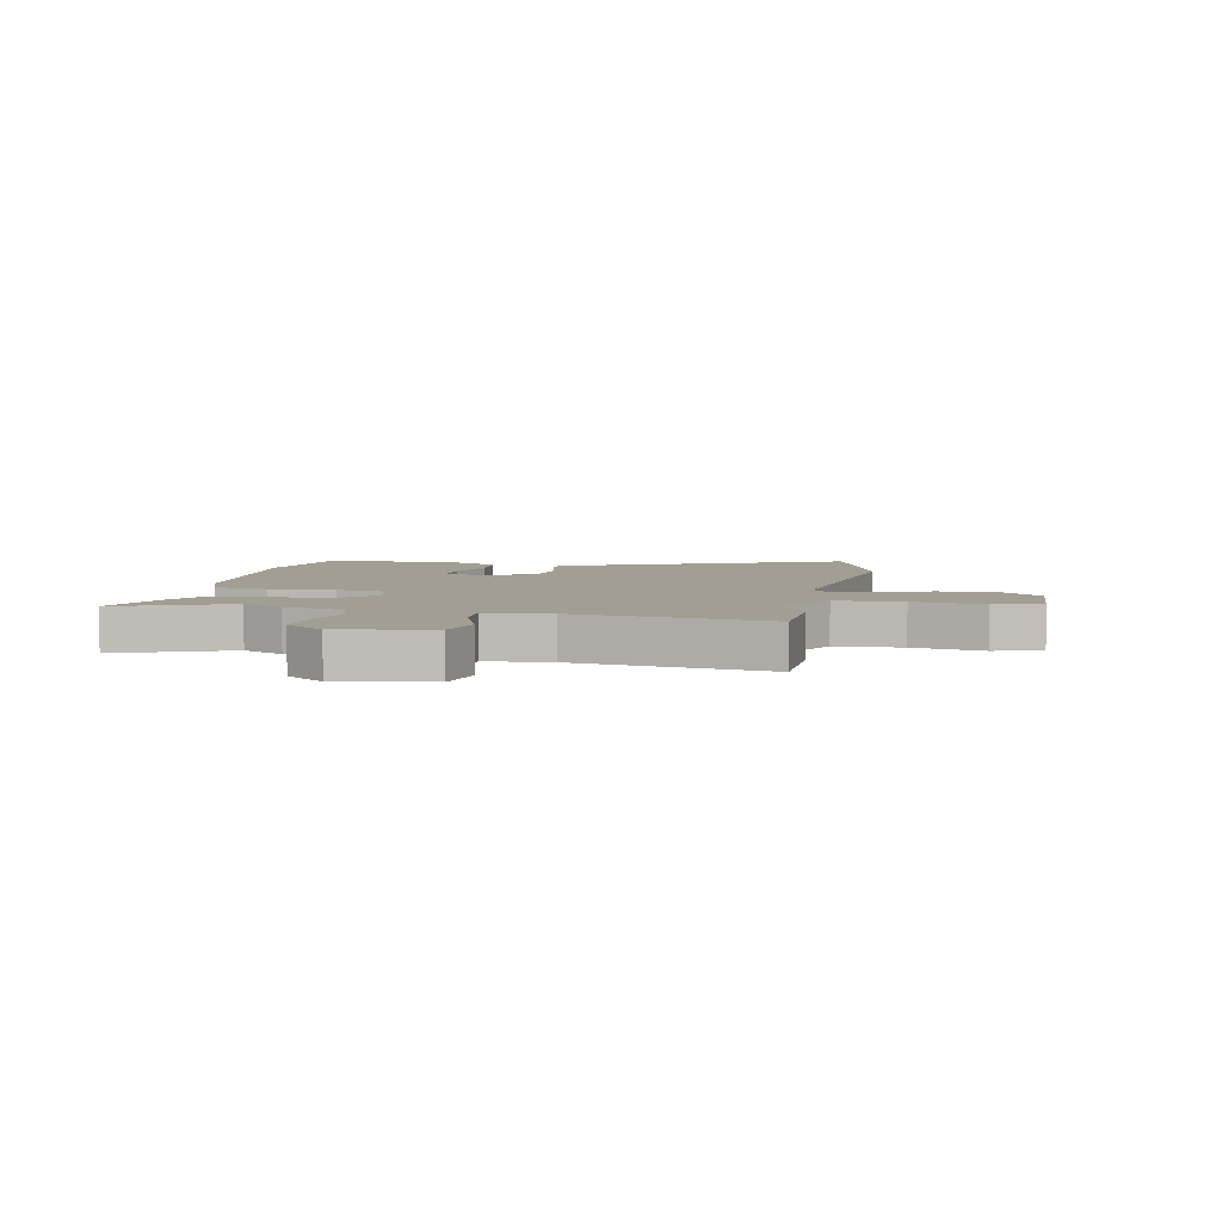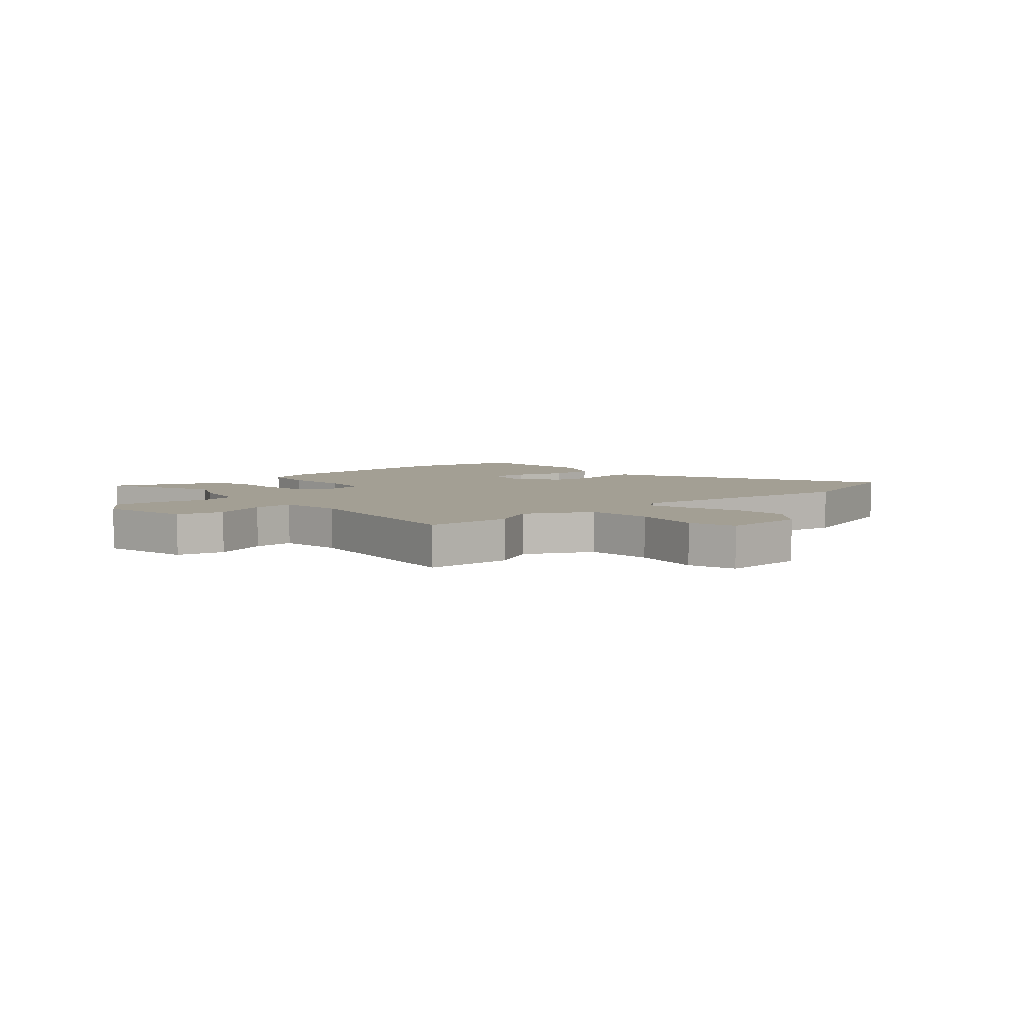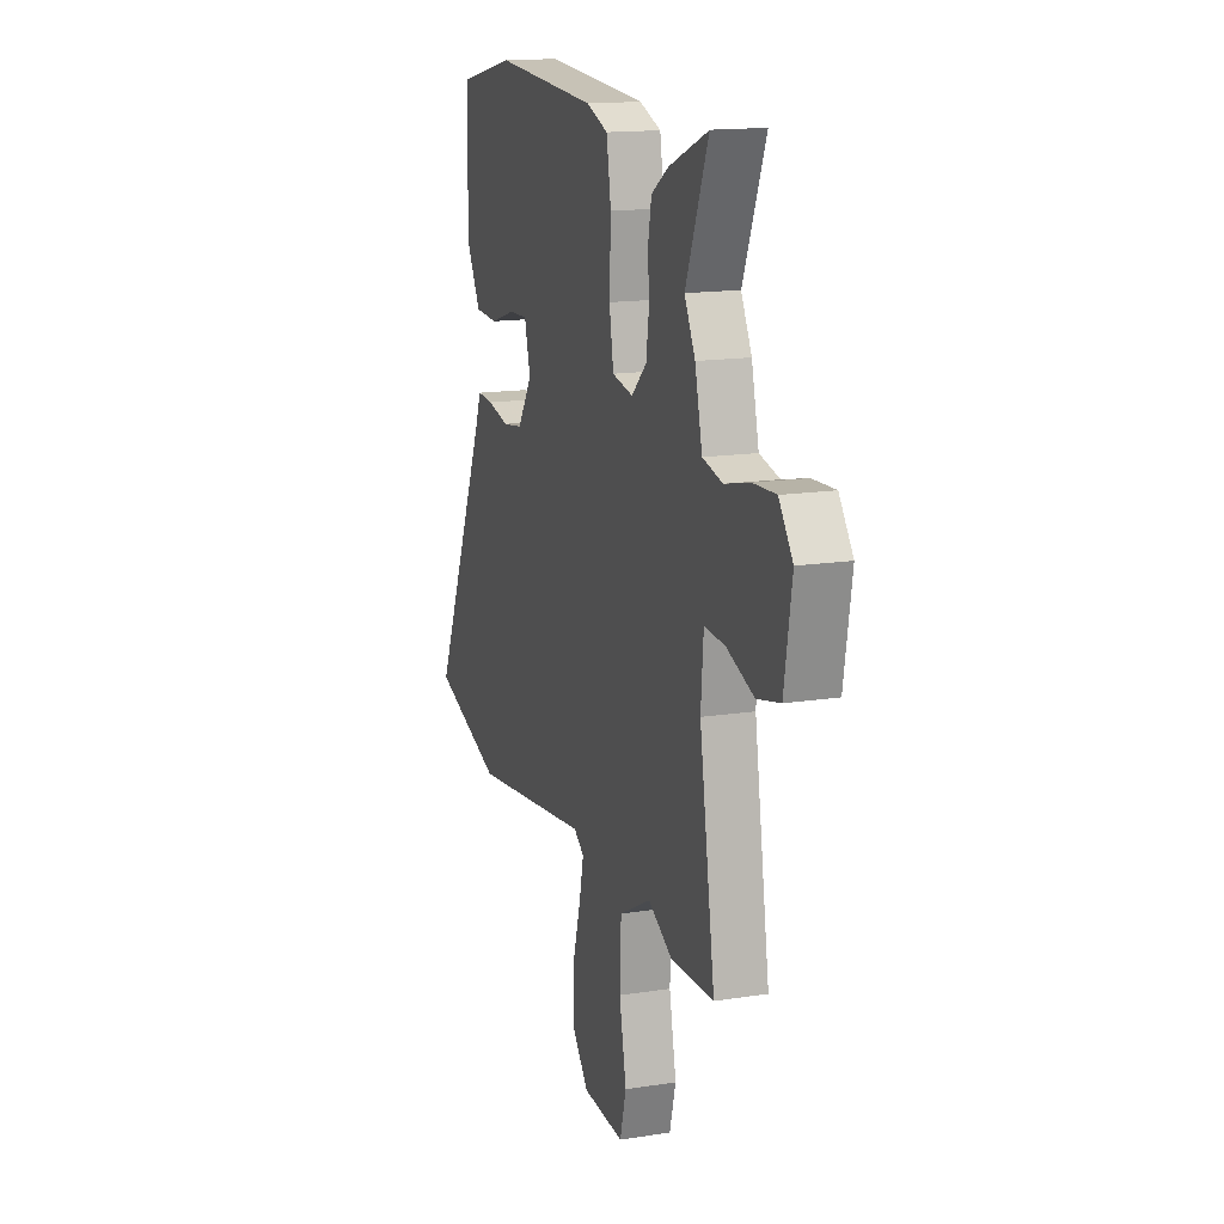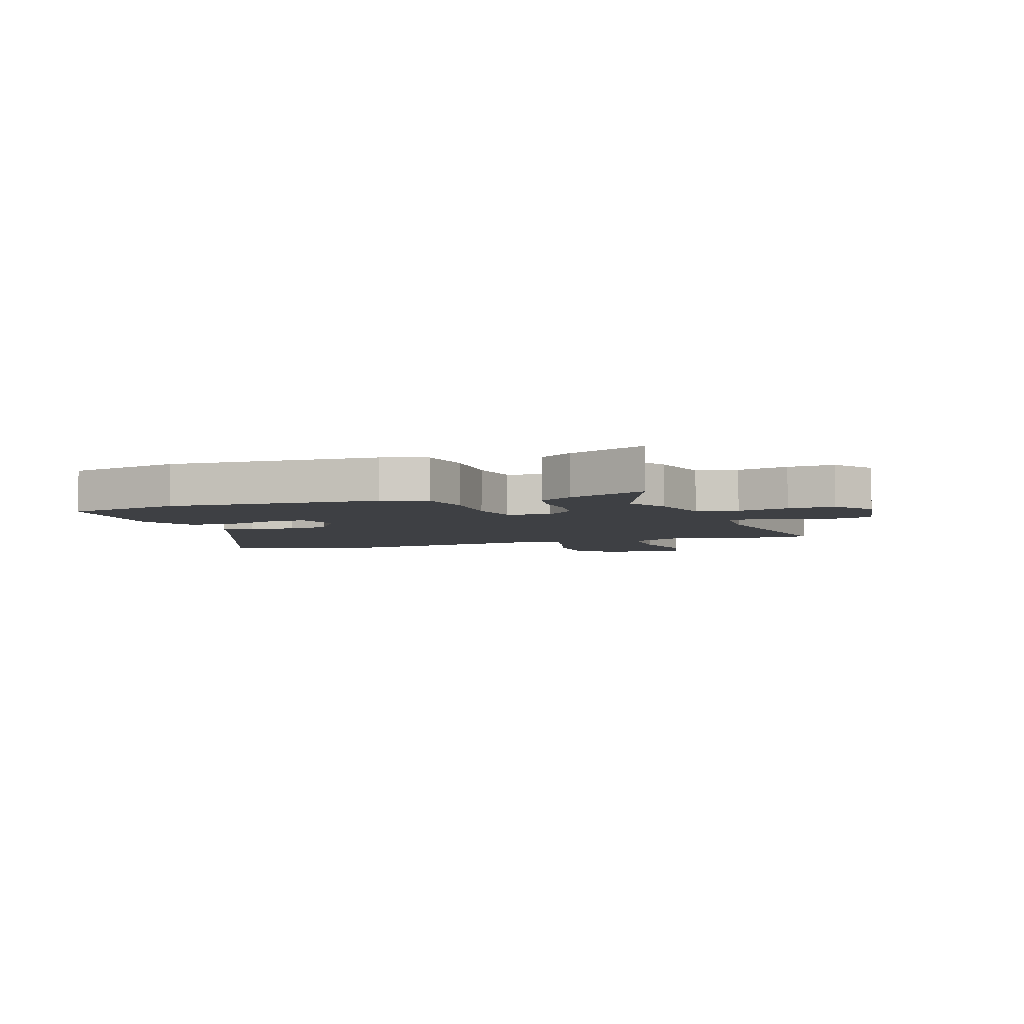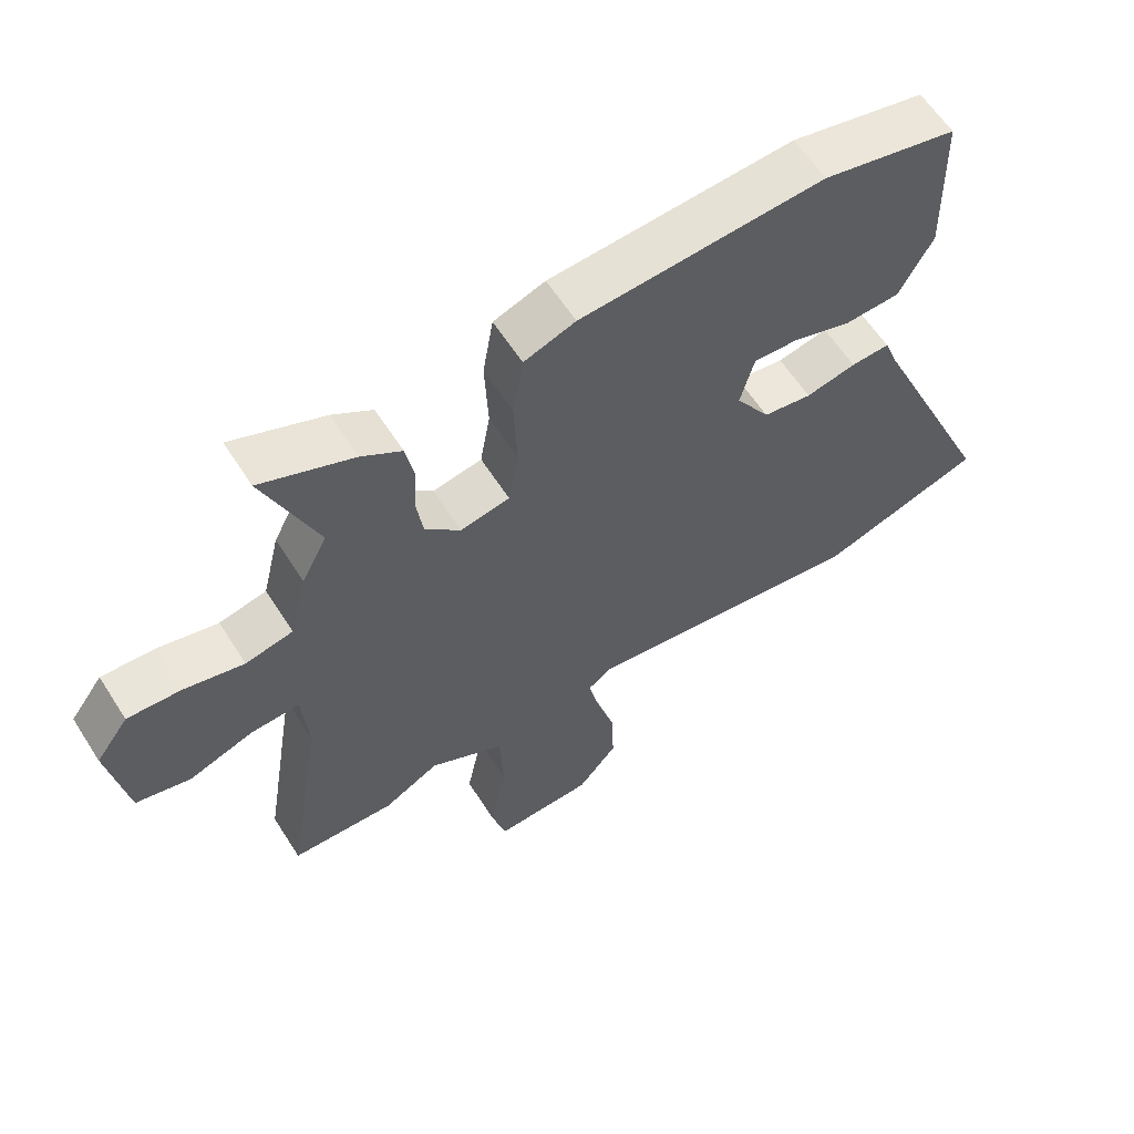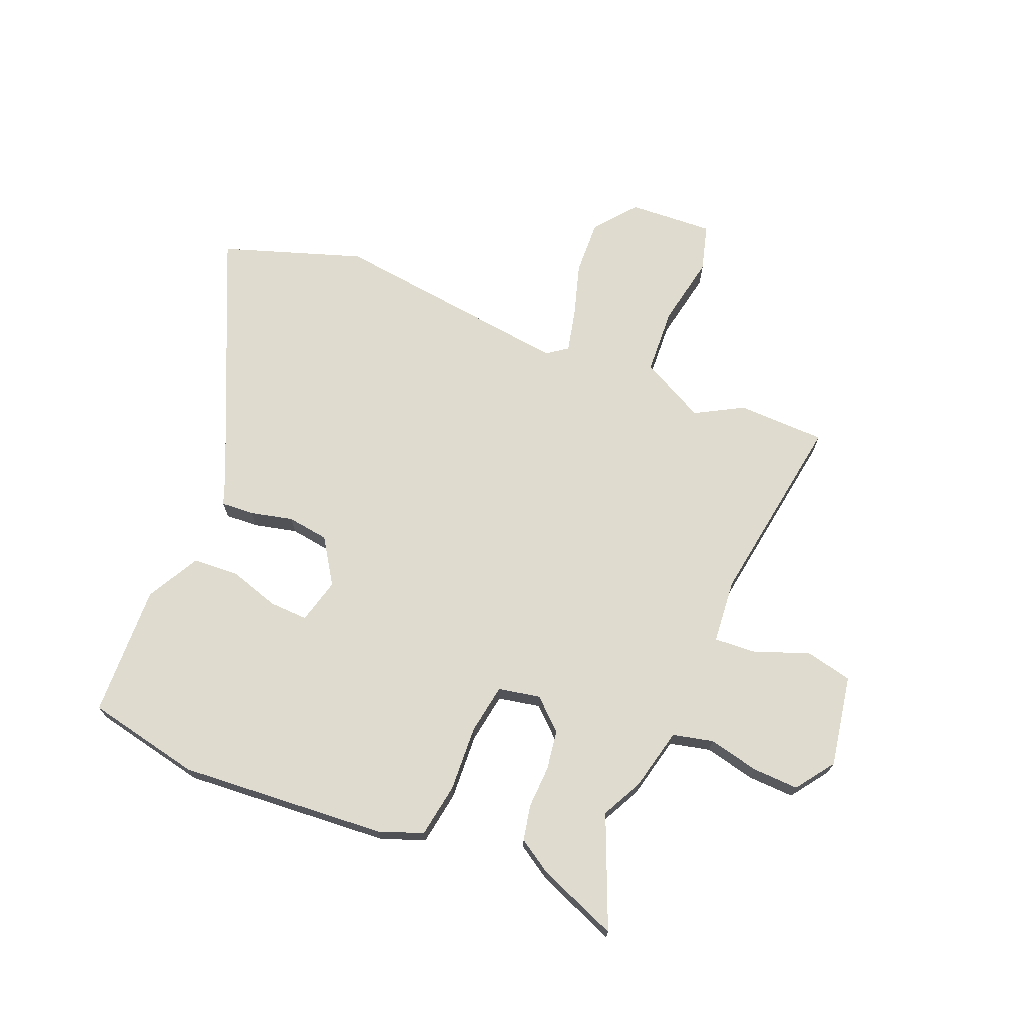
<metadata>
{"format":"obj","ext":"obj","renderer":"f3d","projection":"perspective","resolution":1024,"background":"white","views":[{"elev":5.1,"azim":101.3,"up":"+Y"},{"elev":5.4,"azim":137.5,"up":"+Y"},{"elev":15.5,"azim":71.8,"up":"+Z"},{"elev":-4.8,"azim":19.4,"up":"+Y"},{"elev":60.7,"azim":147.5,"up":"+Z"},{"elev":70.3,"azim":21.8,"up":"+Y"}]}
</metadata>
<code>
v -0.501 0.07 0.5
v -0.3 0.07 0.544
v 0.066 0.07 0.52
v 0.143 0.07 0.492
v 0.159 0.07 0.397
v 0.154 0.07 0.282
v 0.169 0.07 0.194
v 0.243 0.07 0.18
v 0.296 0.07 0.23
v 0.306 0.07 0.3
v 0.302 0.07 0.374
v 0.314 0.07 0.437
v 0.374 0.07 0.476
v 0.513 0.07 0.533
v 0.433 0.07 0.337
v 0.471 0.07 0.264
v 0.497 0.07 0.156
v 0.568 0.07 0.14
v 0.657 0.07 0.161
v 0.738 0.07 0.165
v 0.787 0.07 0.098
v 0.76 0.07 -0.064
v 0.678 0.07 -0.083
v 0.581 0.07 -0.048
v 0.508 0.07 -0.044
v 0.499 0.07 -0.158
v 0.554 0.07 -0.498
v 0.399 0.07 -0.503
v 0.315 0.07 -0.457
v 0.202 0.07 -0.517
v 0.197 0.07 -0.634
v 0.222 0.07 -0.758
v 0.2 0.07 -0.841
v 0.051 0.07 -0.834
v -0.009 0.07 -0.762
v -0.006 0.07 -0.665
v 0.022 0.07 -0.568
v 0.038 0.07 -0.494
v 0.002 0.07 -0.468
v -0.424 0.07 -0.525
v -0.672 0.07 -0.444
v -0.475 0.07 -0.001
v -0.455 0.07 0.052
v -0.397 0.07 0.049
v -0.322 0.07 0.032
v -0.249 0.07 0.043
v -0.198 0.07 0.123
v -0.219 0.07 0.202
v -0.286 0.07 0.199
v -0.374 0.07 0.171
v -0.456 0.07 0.175
v -0.507 0.07 0.268
v -0.501 0 0.5
v -0.3 0 0.544
v 0.066 0 0.52
v 0.143 0 0.492
v 0.159 0 0.397
v 0.154 0 0.282
v 0.169 0 0.194
v 0.243 0 0.18
v 0.296 0 0.23
v 0.306 0 0.3
v 0.302 0 0.374
v 0.314 0 0.437
v 0.374 0 0.476
v 0.513 0 0.533
v 0.433 0 0.337
v 0.471 0 0.264
v 0.497 0 0.156
v 0.568 0 0.14
v 0.657 0 0.161
v 0.738 0 0.165
v 0.787 0 0.098
v 0.76 0 -0.064
v 0.678 0 -0.083
v 0.581 0 -0.048
v 0.508 0 -0.044
v 0.499 0 -0.158
v 0.554 0 -0.498
v 0.399 0 -0.503
v 0.315 0 -0.457
v 0.202 0 -0.517
v 0.197 0 -0.634
v 0.222 0 -0.758
v 0.2 0 -0.841
v 0.051 0 -0.834
v -0.009 0 -0.762
v -0.006 0 -0.665
v 0.022 0 -0.568
v 0.038 0 -0.494
v 0.002 0 -0.468
v -0.424 0 -0.525
v -0.672 0 -0.444
v -0.475 0 -0.001
v -0.455 0 0.052
v -0.397 0 0.049
v -0.322 0 0.032
v -0.249 0 0.043
v -0.198 0 0.123
v -0.219 0 0.202
v -0.286 0 0.199
v -0.374 0 0.171
v -0.456 0 0.175
v -0.507 0 0.268
f 3 4 5
f 2 3 5
f 1 2 5
f 52 1 5
f 51 52 5
f 50 51 5
f 49 50 5
f 48 49 5 6
f 47 48 6 7
f 46 47 7 8
f 42 43 44 45
f 42 45 46
f 41 42 46
f 40 41 46
f 39 40 46
f 38 39 46 8
f 35 36 37
f 34 35 37
f 33 34 37
f 32 33 37
f 31 32 37
f 30 31 37 38
f 38 8 9
f 30 38 9
f 29 30 9
f 29 9 10
f 28 29 10
f 27 28 10
f 26 27 10
f 22 23 24
f 21 22 24
f 20 21 24
f 19 20 24
f 18 19 24
f 17 18 24 25
f 10 11 12
f 26 10 12
f 25 26 12
f 17 25 12
f 16 17 12
f 15 16 12
f 12 13 14 15
f 57 56 55
f 57 55 54
f 57 54 53
f 57 53 104
f 57 104 103
f 57 103 102
f 57 102 101
f 58 57 101 100
f 59 58 100 99
f 60 59 99 98
f 97 96 95 94
f 98 97 94
f 98 94 93
f 98 93 92
f 98 92 91
f 60 98 91 90
f 89 88 87
f 89 87 86
f 89 86 85
f 89 85 84
f 89 84 83
f 90 89 83 82
f 61 60 90
f 61 90 82
f 61 82 81
f 62 61 81
f 62 81 80
f 62 80 79
f 62 79 78
f 76 75 74
f 76 74 73
f 76 73 72
f 76 72 71
f 76 71 70
f 77 76 70 69
f 64 63 62
f 64 62 78
f 64 78 77
f 64 77 69
f 64 69 68
f 64 68 67
f 67 66 65 64
f 1 53 54 2
f 2 54 55 3
f 3 55 56 4
f 4 56 57 5
f 5 57 58 6
f 6 58 59 7
f 7 59 60 8
f 8 60 61 9
f 9 61 62 10
f 10 62 63 11
f 11 63 64 12
f 12 64 65 13
f 13 65 66 14
f 14 66 67 15
f 15 67 68 16
f 16 68 69 17
f 17 69 70 18
f 18 70 71 19
f 19 71 72 20
f 20 72 73 21
f 21 73 74 22
f 22 74 75 23
f 23 75 76 24
f 24 76 77 25
f 25 77 78 26
f 26 78 79 27
f 27 79 80 28
f 28 80 81 29
f 29 81 82 30
f 30 82 83 31
f 31 83 84 32
f 32 84 85 33
f 33 85 86 34
f 34 86 87 35
f 35 87 88 36
f 36 88 89 37
f 37 89 90 38
f 38 90 91 39
f 39 91 92 40
f 40 92 93 41
f 41 93 94 42
f 42 94 95 43
f 43 95 96 44
f 44 96 97 45
f 45 97 98 46
f 46 98 99 47
f 47 99 100 48
f 48 100 101 49
f 49 101 102 50
f 50 102 103 51
f 51 103 104 52
f 52 104 53 1

</code>
